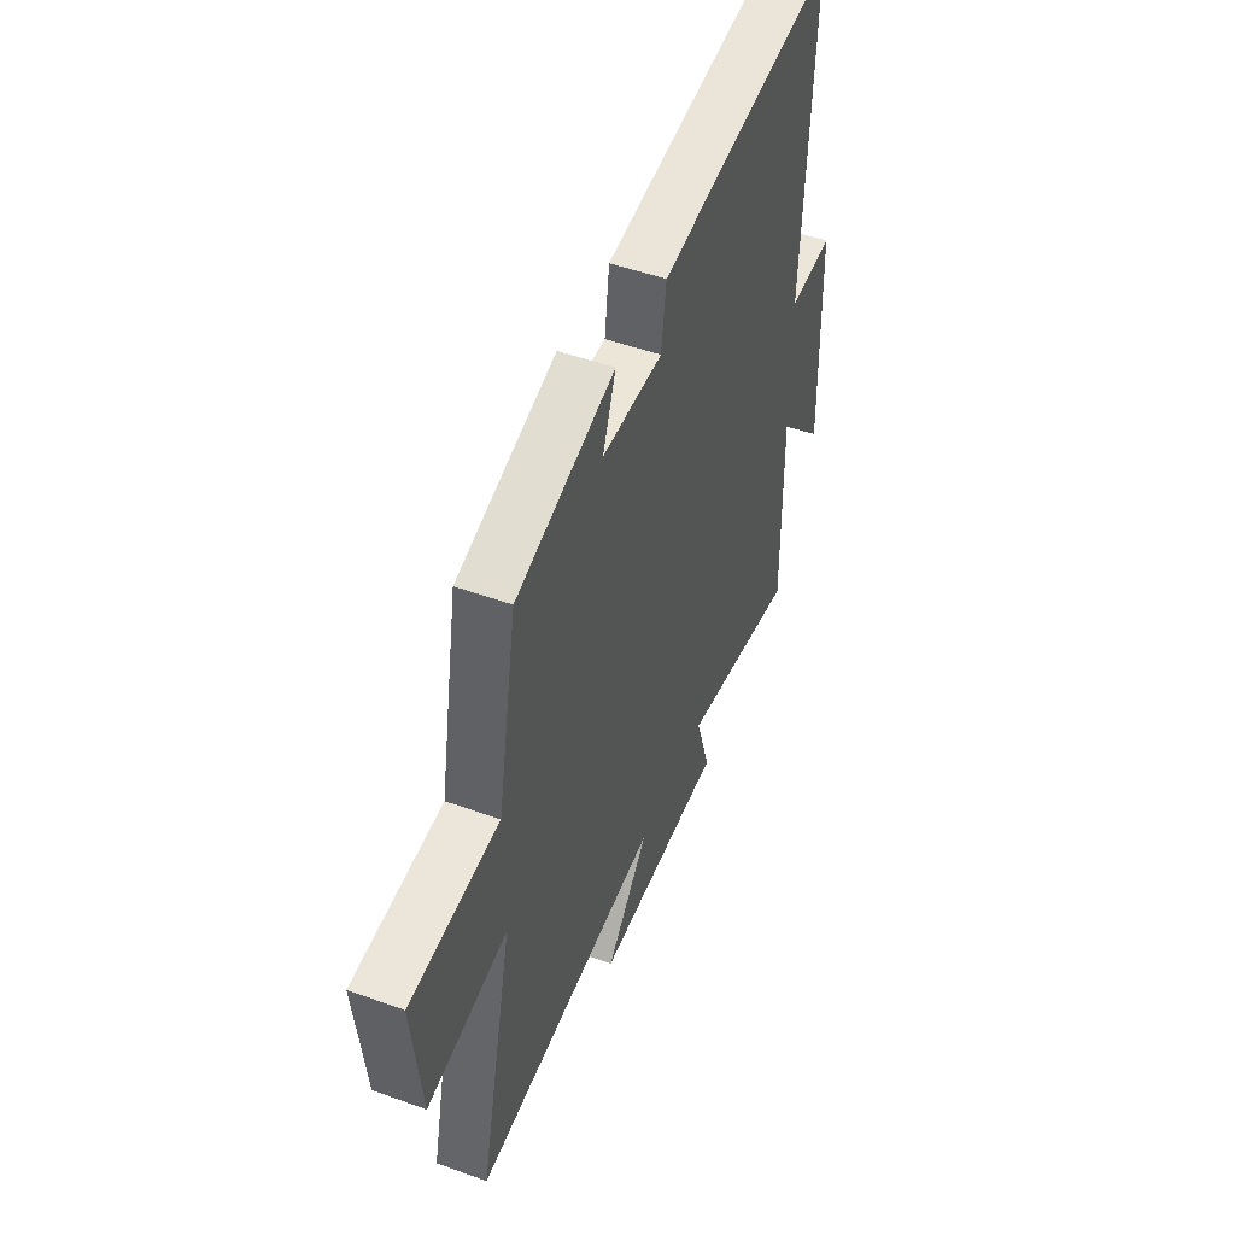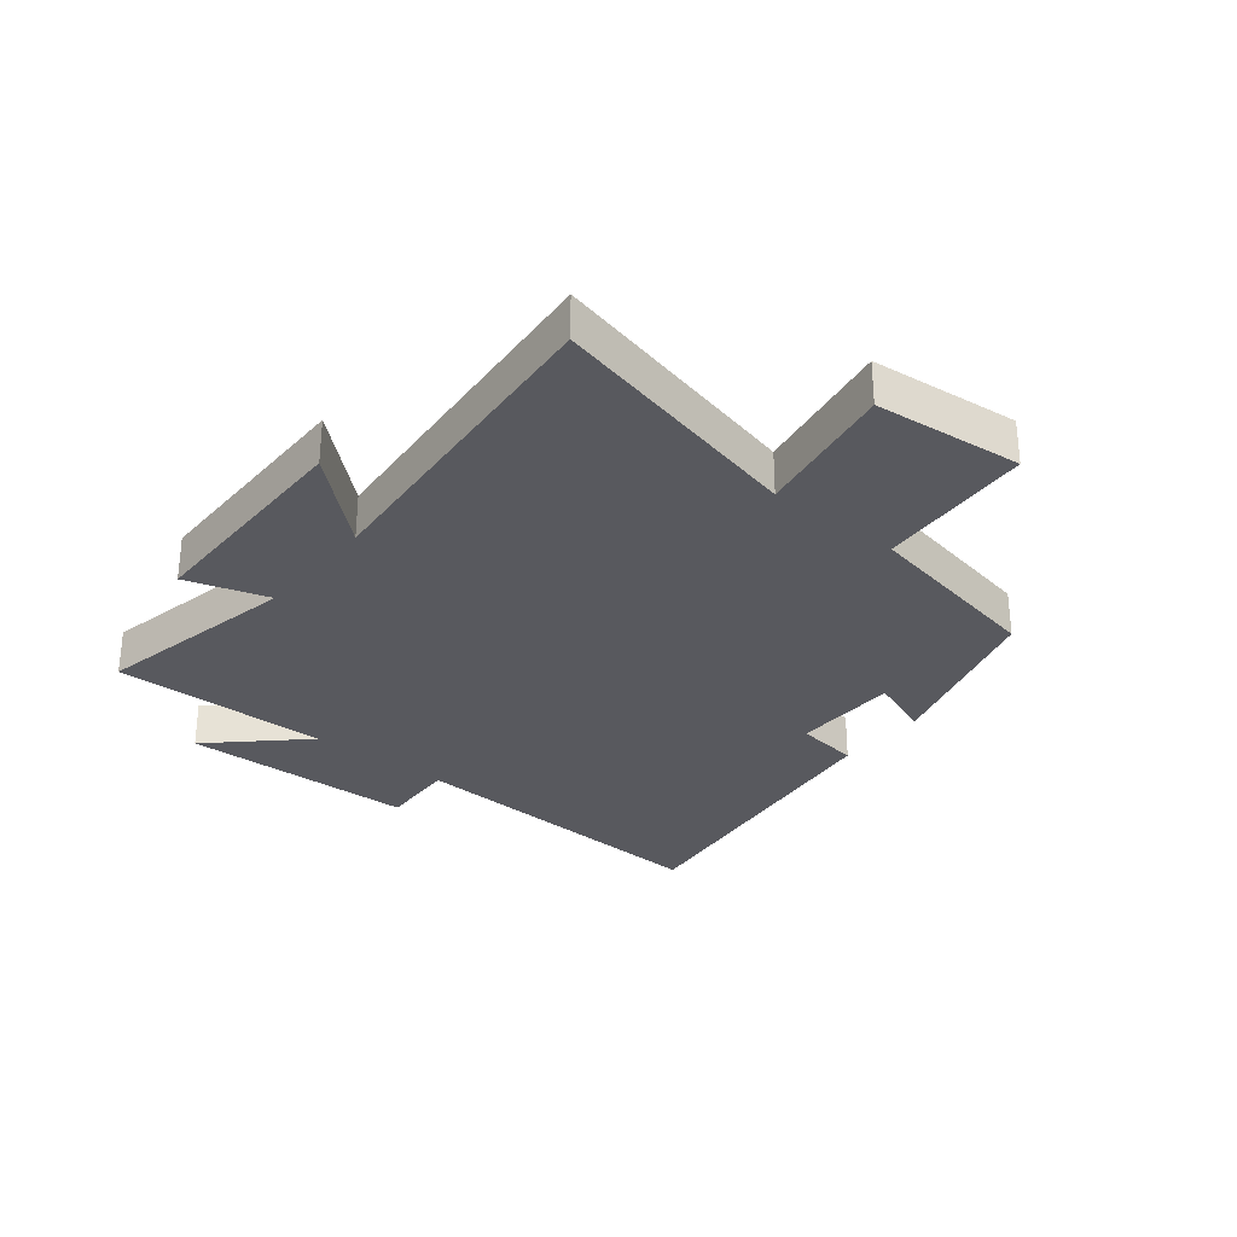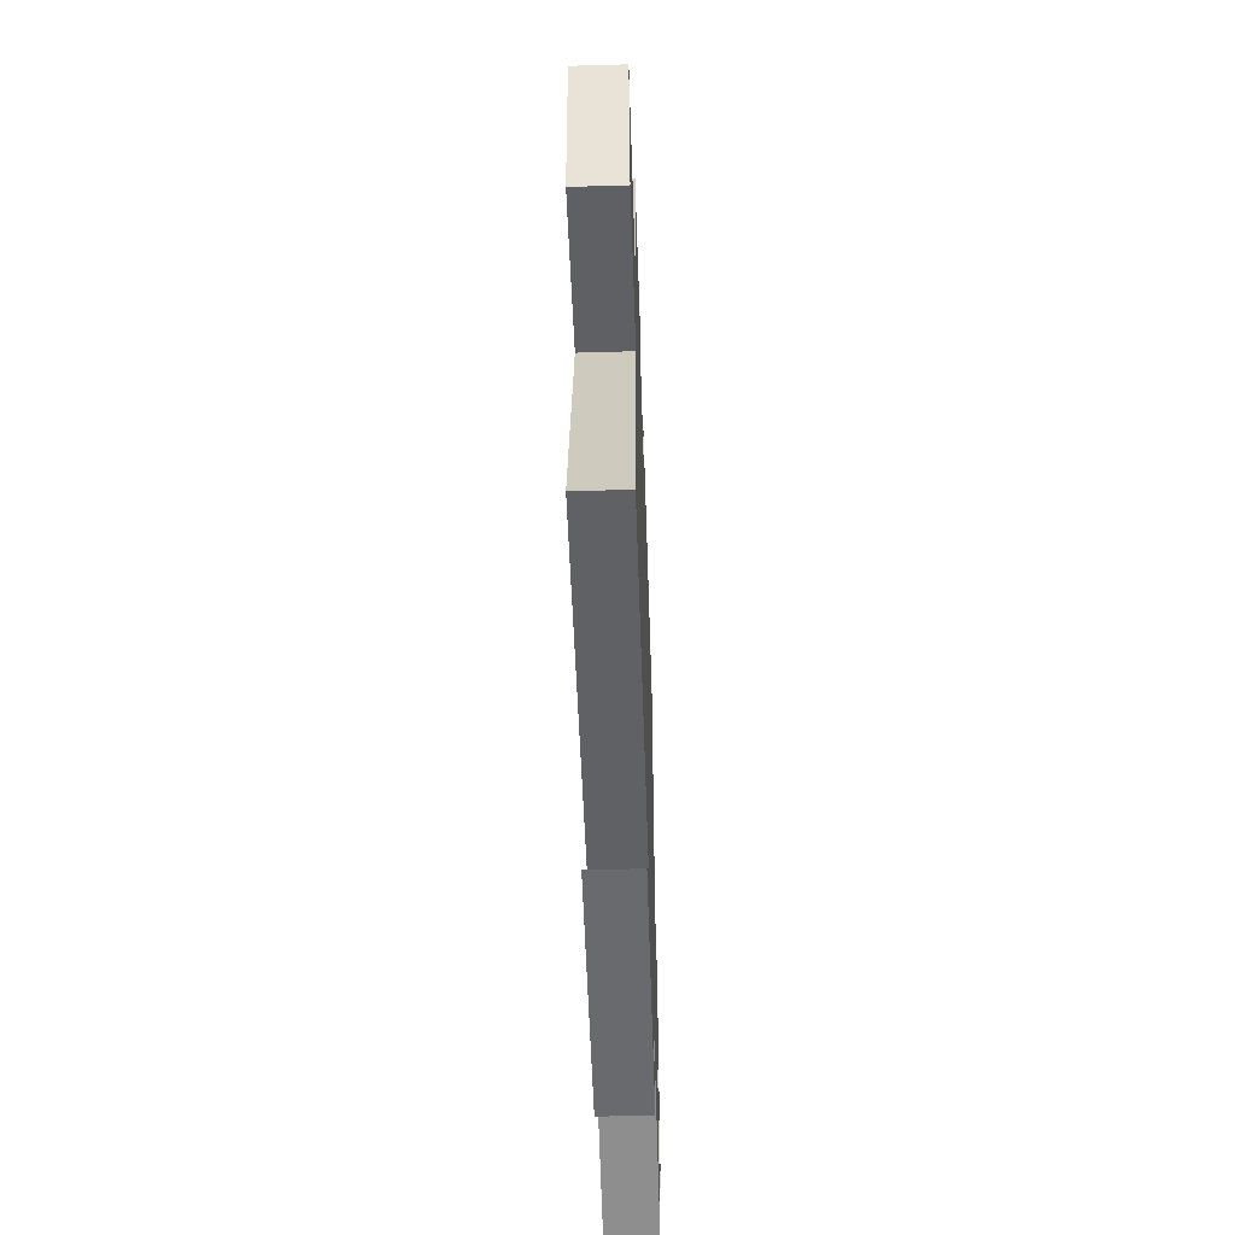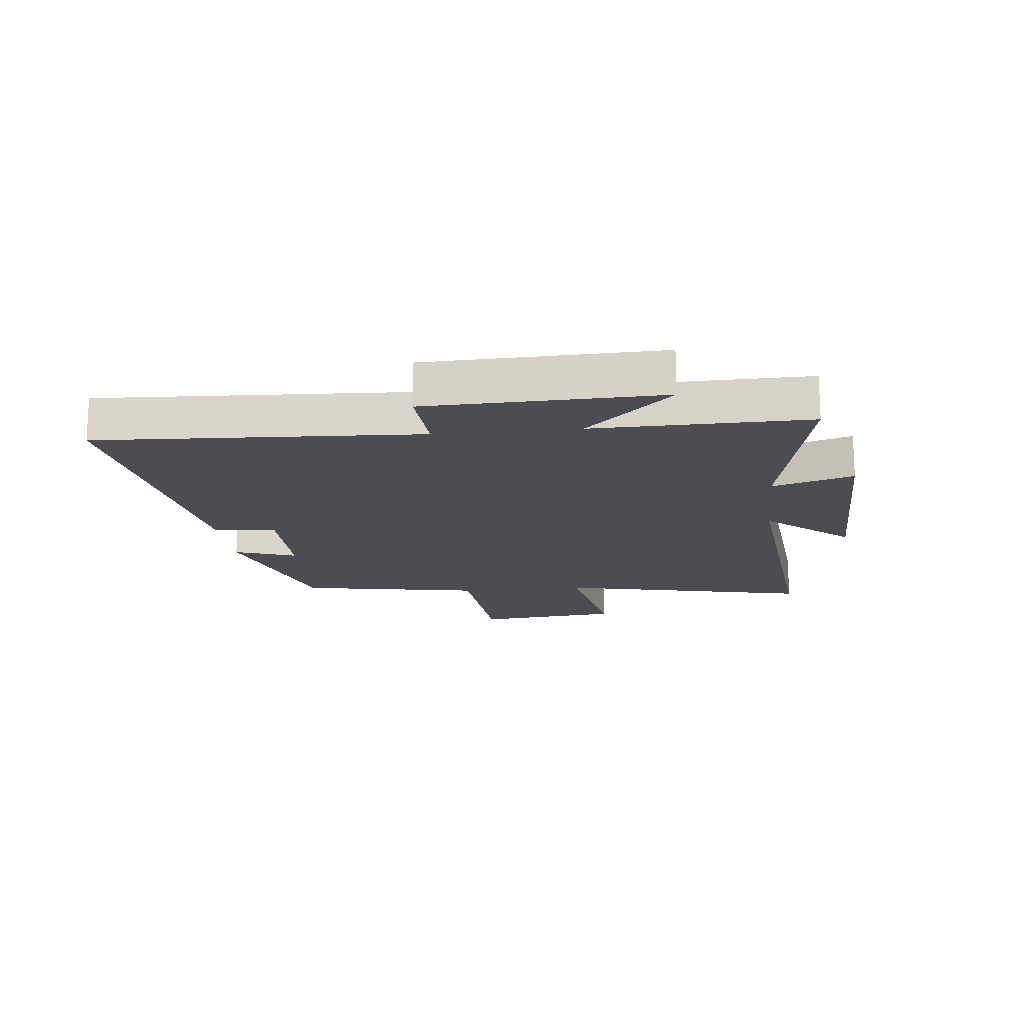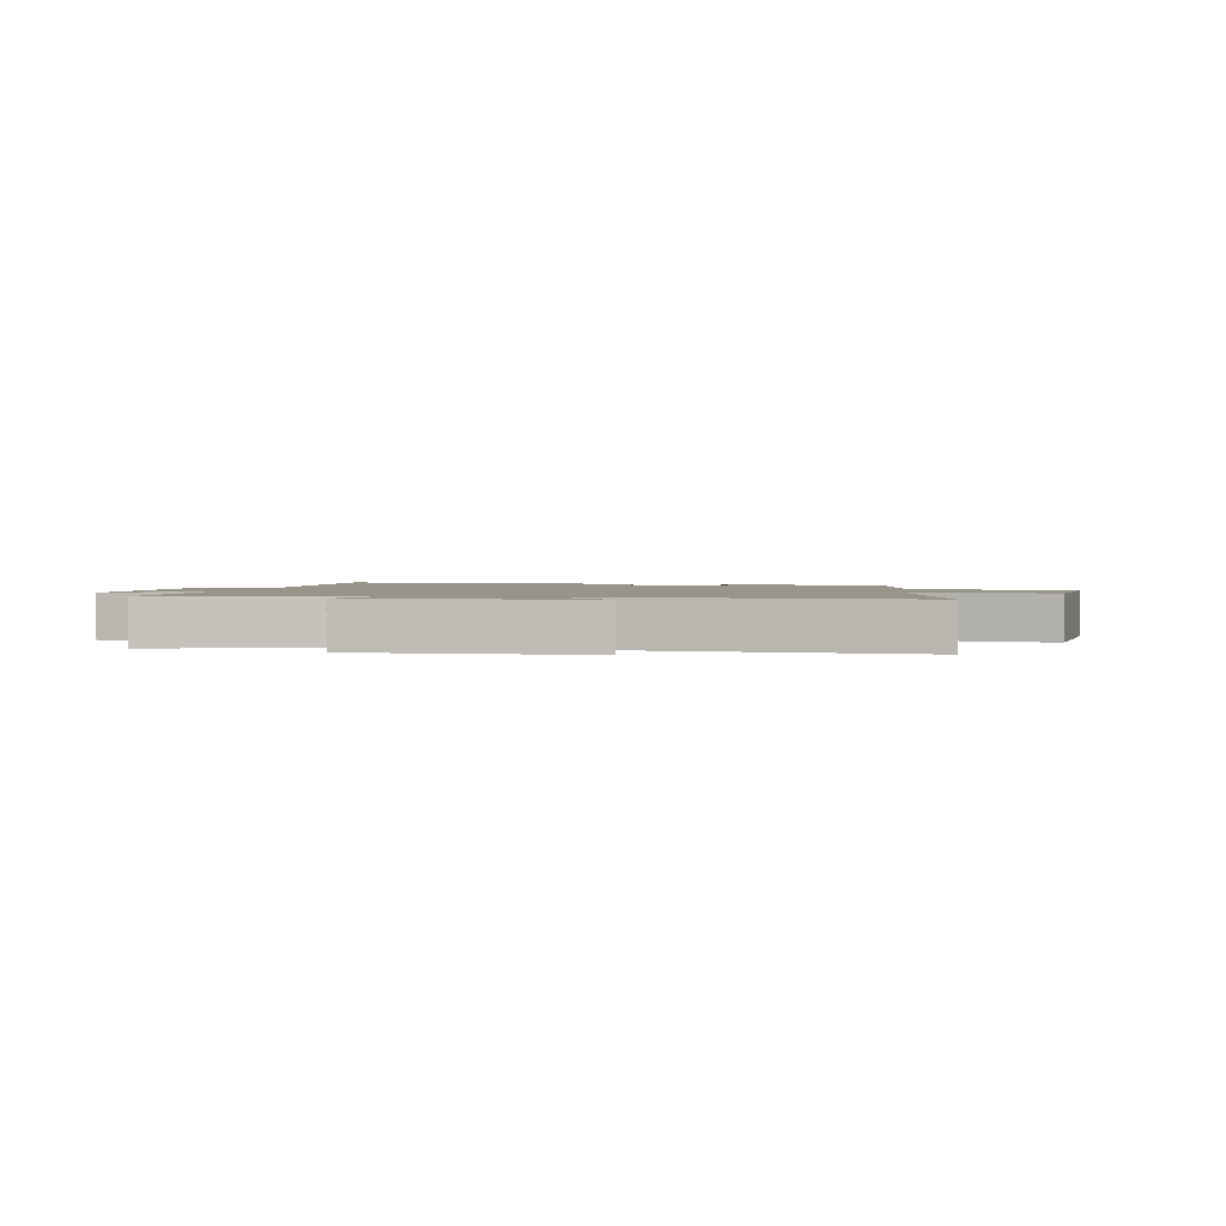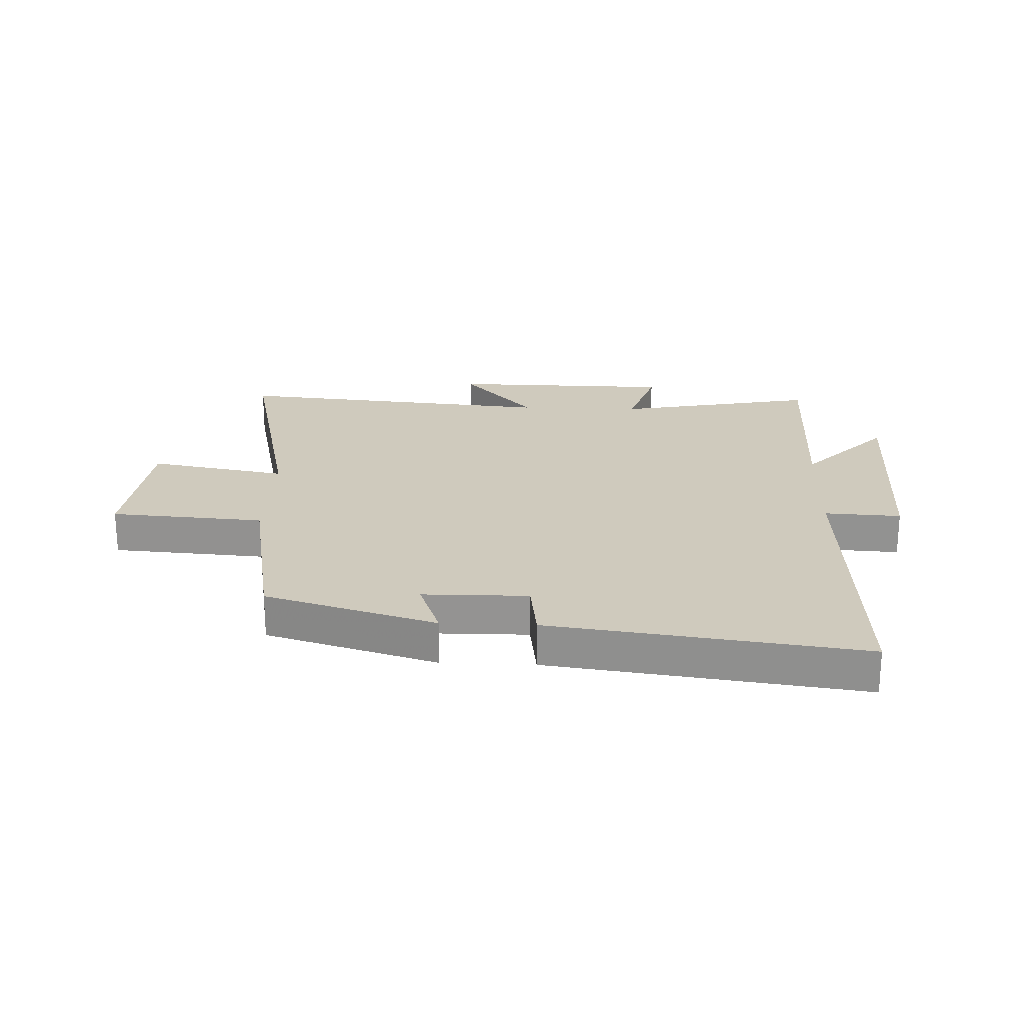
<metadata>
{"format":"obj","ext":"obj","renderer":"f3d","projection":"perspective","resolution":1024,"background":"white","views":[{"elev":49.3,"azim":-68.1,"up":"+Z"},{"elev":-30.4,"azim":-129.1,"up":"+Y"},{"elev":-53.6,"azim":-88.2,"up":"+Z"},{"elev":-16.3,"azim":96.3,"up":"+Y"},{"elev":1.7,"azim":-169.7,"up":"+Y"},{"elev":22.9,"azim":2.4,"up":"+Y"}]}
</metadata>
<code>
v -0.443 0.07 0.413
v -0.153 0.07 0.5
v -0.191 0.07 0.396
v -0.013 0.07 0.394
v 0.001 0.07 0.5
v 0.529 0.07 0.57
v 0.5 0.07 0.03
v 0.63 0.07 0.037
v 0.64 0.07 -0.355
v 0.5 0.07 -0.208
v 0.505 0.07 -0.569
v 0.164 0.07 -0.5
v 0.207 0.07 -0.637
v -0.173 0.07 -0.641
v -0.048 0.07 -0.5
v -0.598 0.07 -0.549
v -0.5 0.07 -0.118
v -0.735 0.07 -0.16
v -0.761 0.07 0.086
v -0.5 0.07 0.104
v -0.443 0 0.413
v -0.153 0 0.5
v -0.191 0 0.396
v -0.013 0 0.394
v 0.001 0 0.5
v 0.529 0 0.57
v 0.5 0 0.03
v 0.63 0 0.037
v 0.64 0 -0.355
v 0.5 0 -0.208
v 0.505 0 -0.569
v 0.164 0 -0.5
v 0.207 0 -0.637
v -0.173 0 -0.641
v -0.048 0 -0.5
v -0.598 0 -0.549
v -0.5 0 -0.118
v -0.735 0 -0.16
v -0.761 0 0.086
v -0.5 0 0.104
f 17 18 19 20
f 17 20 1 2
f 15 16 17
f 12 13 14 15
f 12 15 17
f 10 11 12 17
f 7 8 9 10
f 7 10 17
f 4 5 6 7
f 3 4 7 17
f 2 3 17
f 40 39 38 37
f 22 21 40 37
f 37 36 35
f 35 34 33 32
f 37 35 32
f 37 32 31 30
f 30 29 28 27
f 37 30 27
f 27 26 25 24
f 37 27 24 23
f 37 23 22
f 1 21 22 2
f 2 22 23 3
f 3 23 24 4
f 4 24 25 5
f 5 25 26 6
f 6 26 27 7
f 7 27 28 8
f 8 28 29 9
f 9 29 30 10
f 10 30 31 11
f 11 31 32 12
f 12 32 33 13
f 13 33 34 14
f 14 34 35 15
f 15 35 36 16
f 16 36 37 17
f 17 37 38 18
f 18 38 39 19
f 19 39 40 20
f 20 40 21 1

</code>
